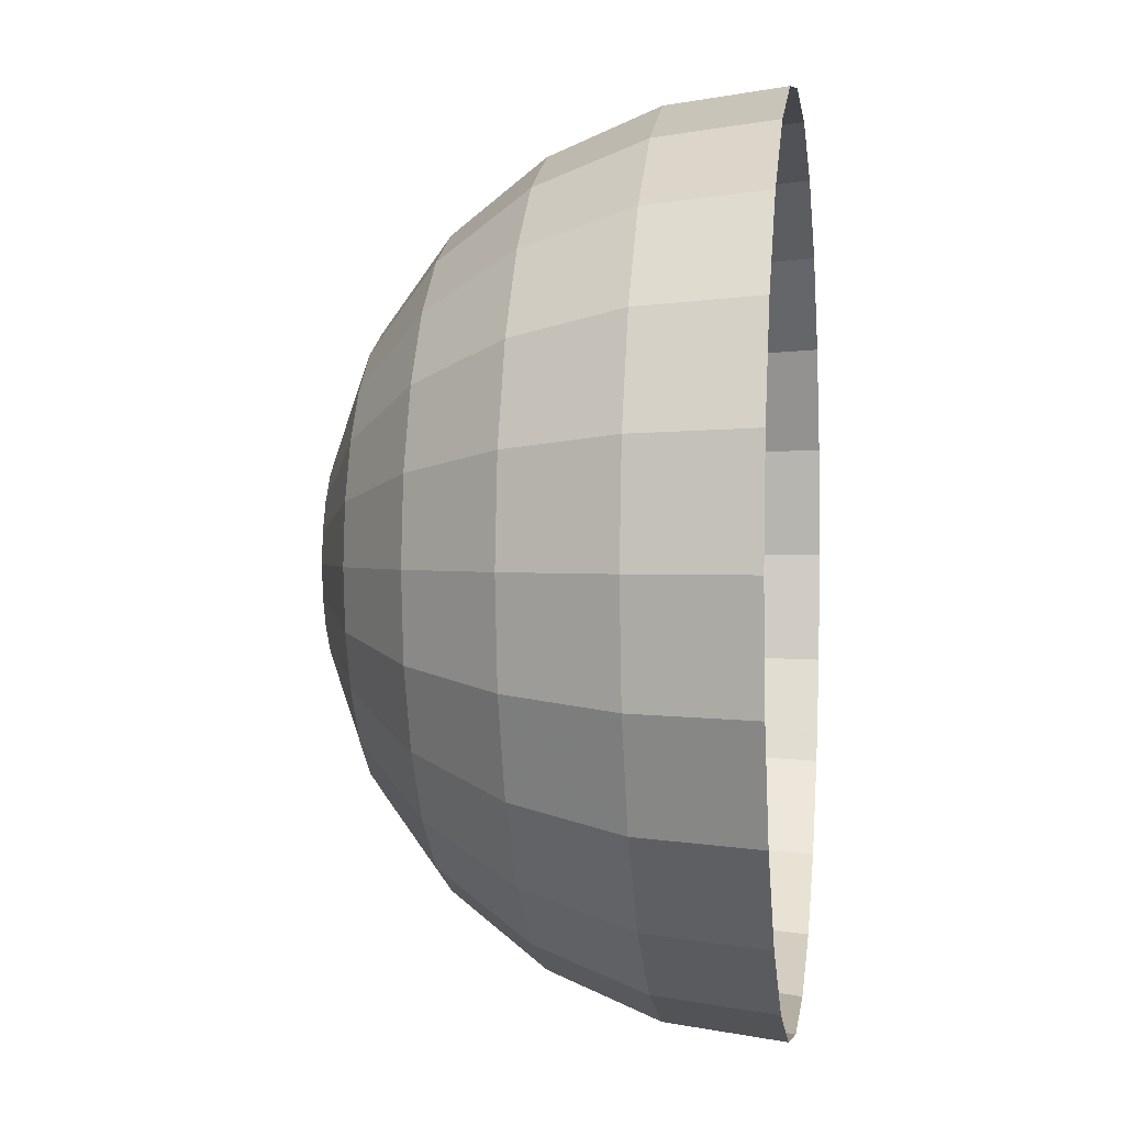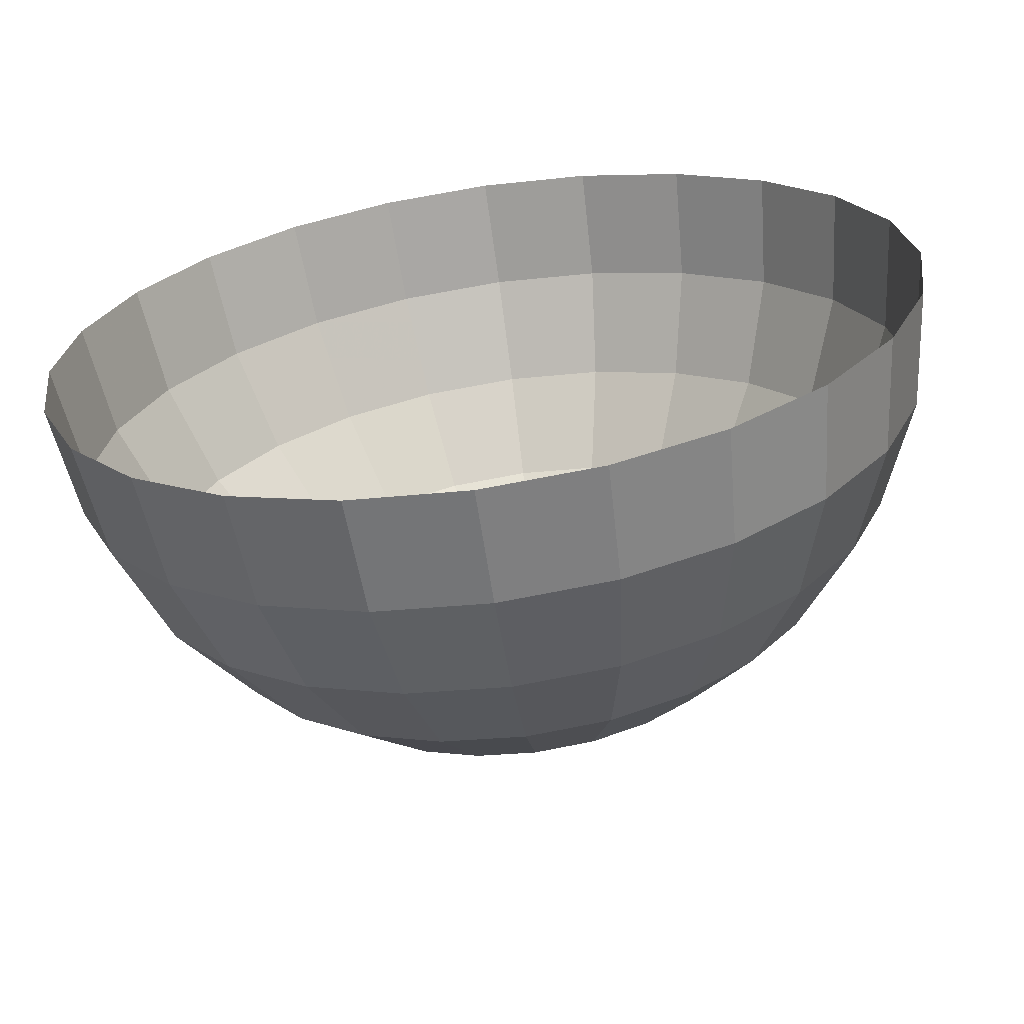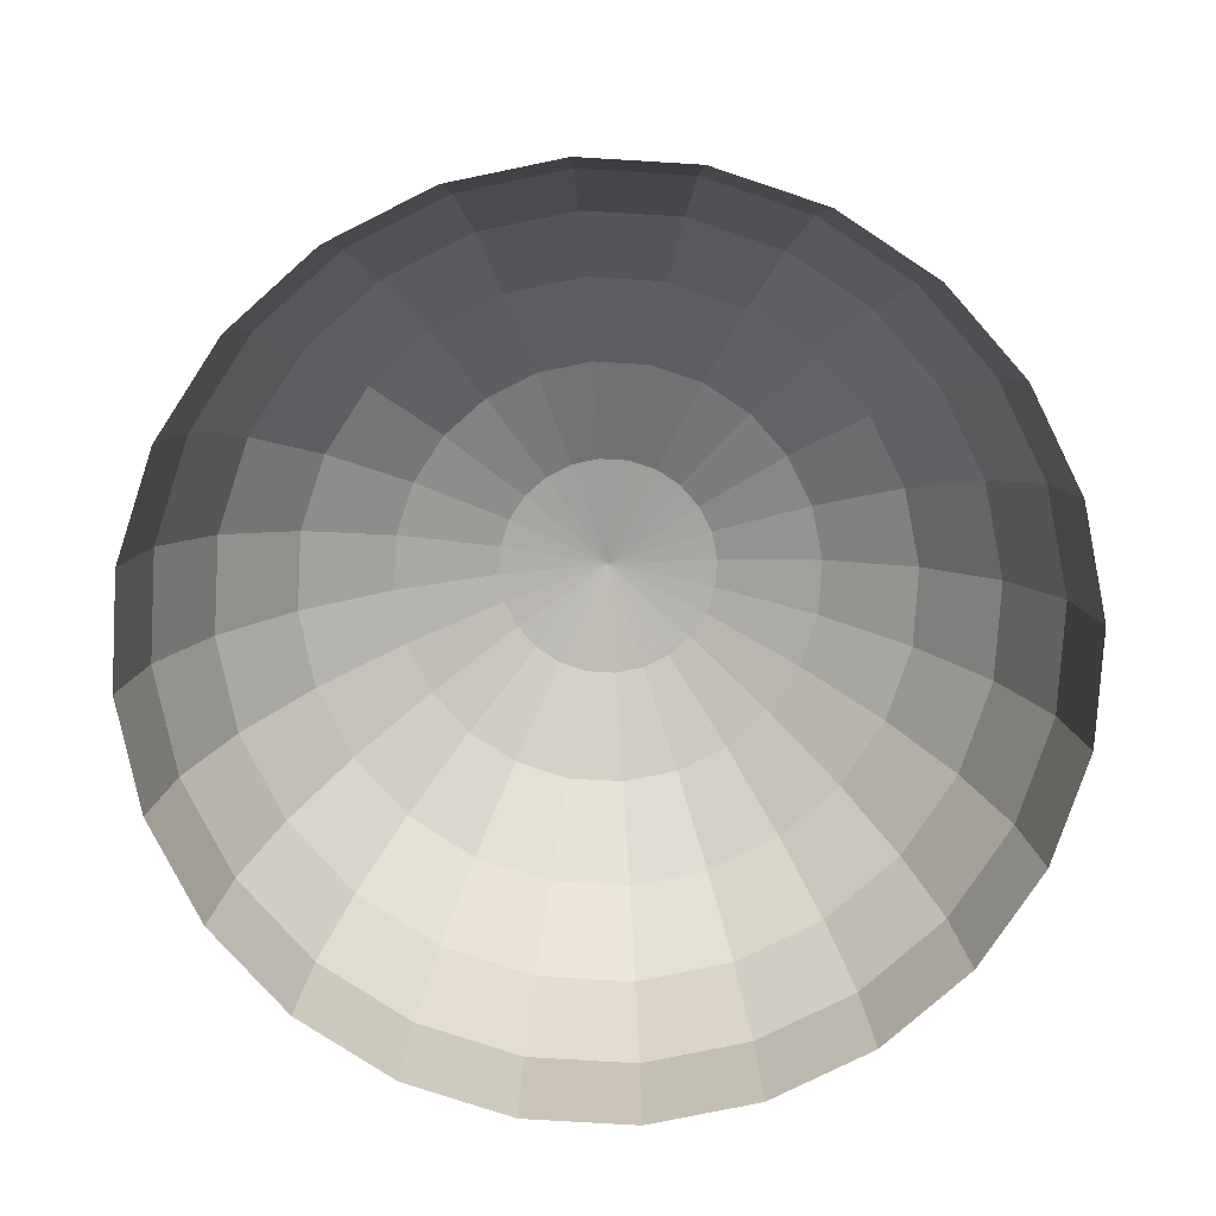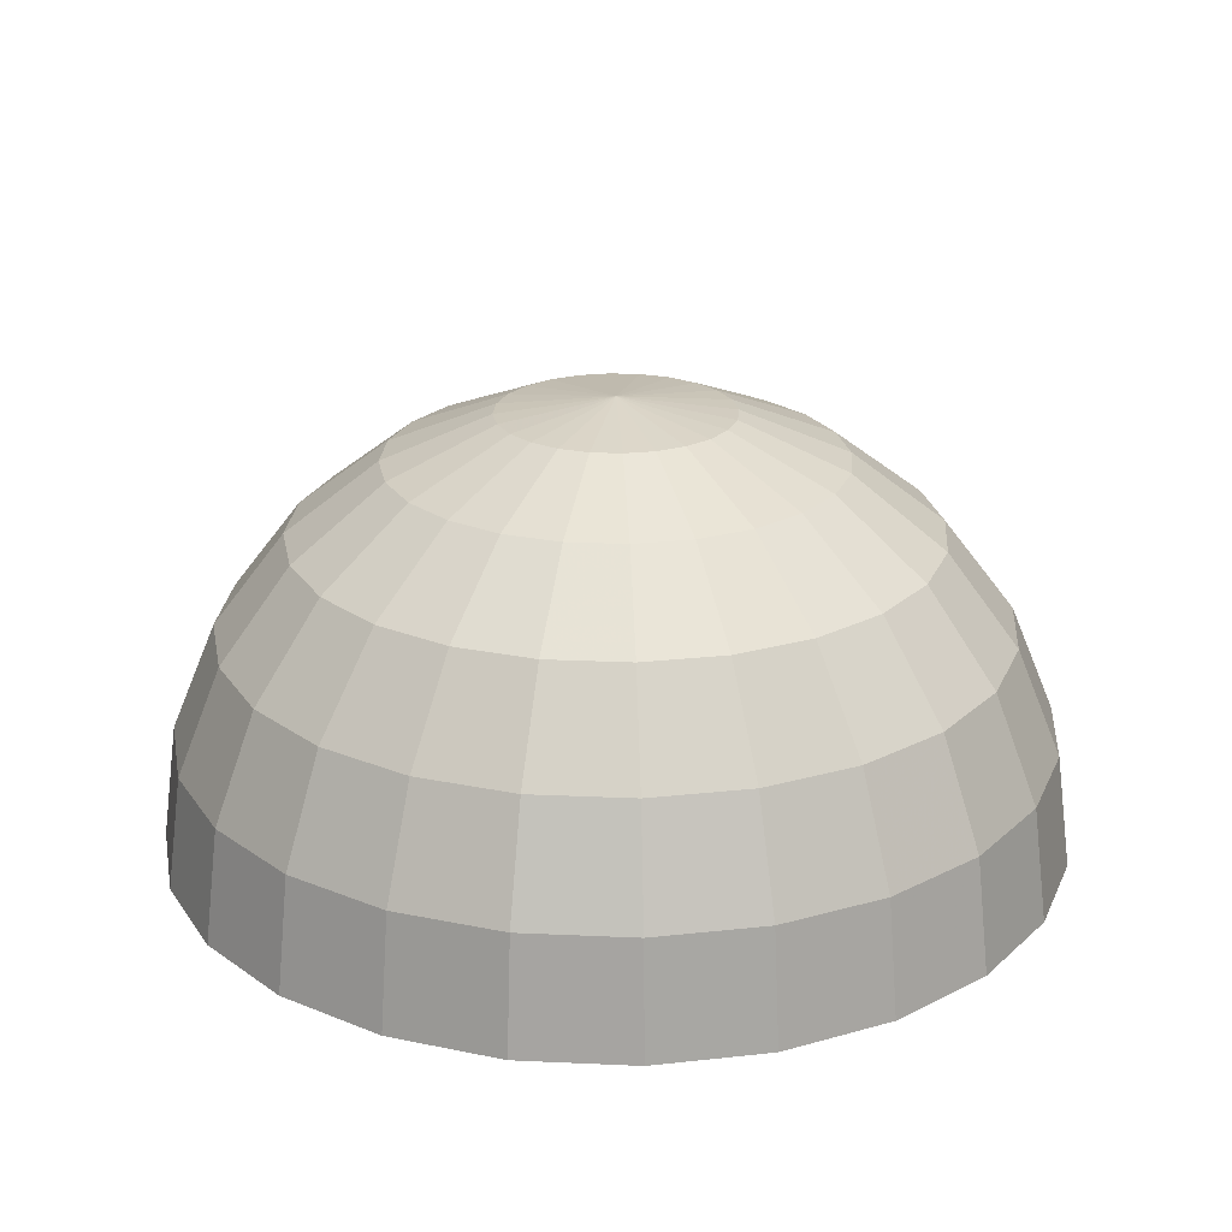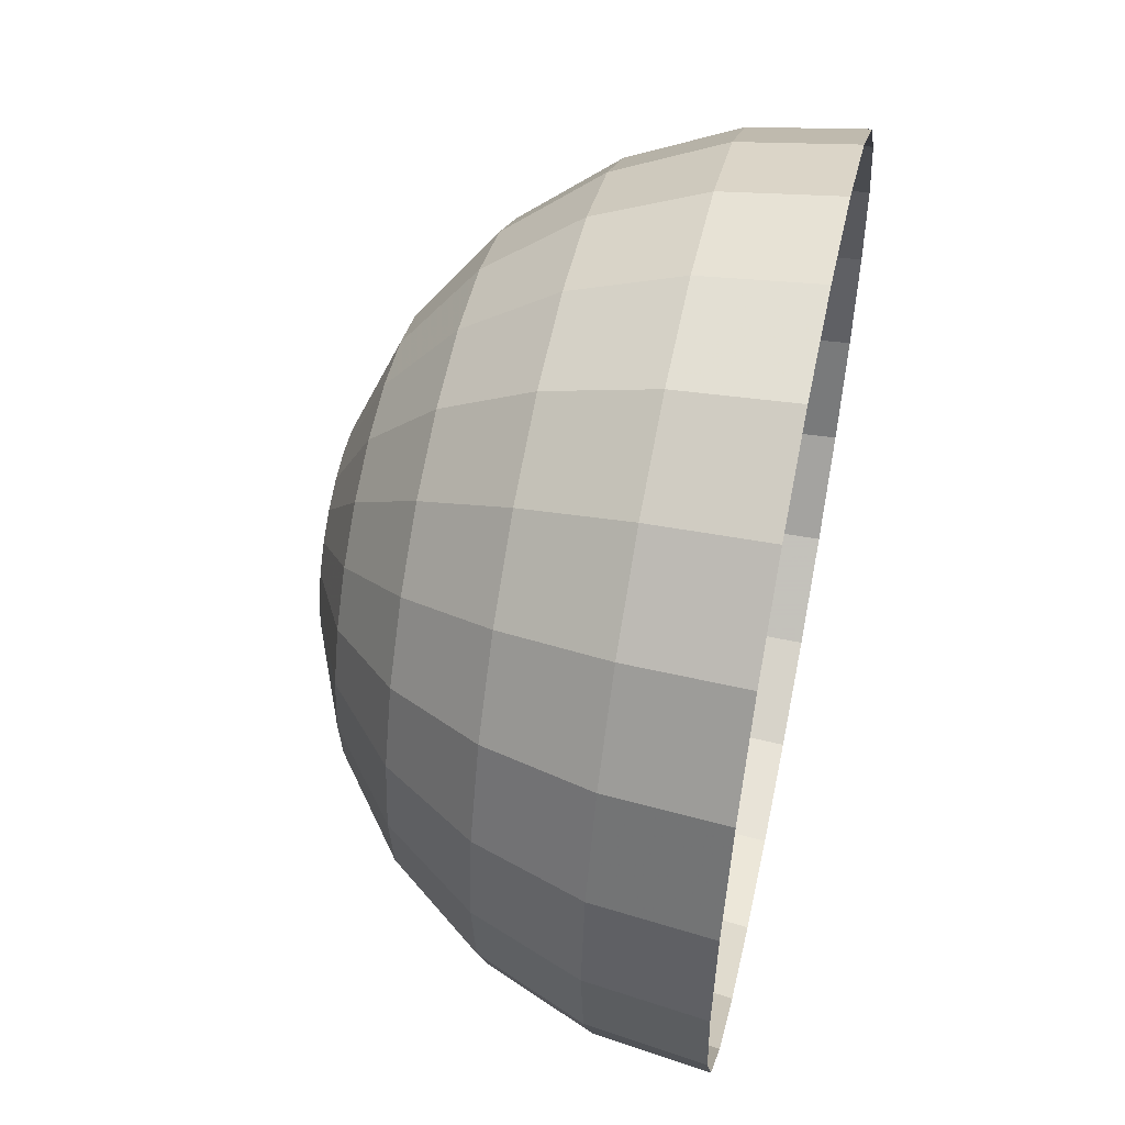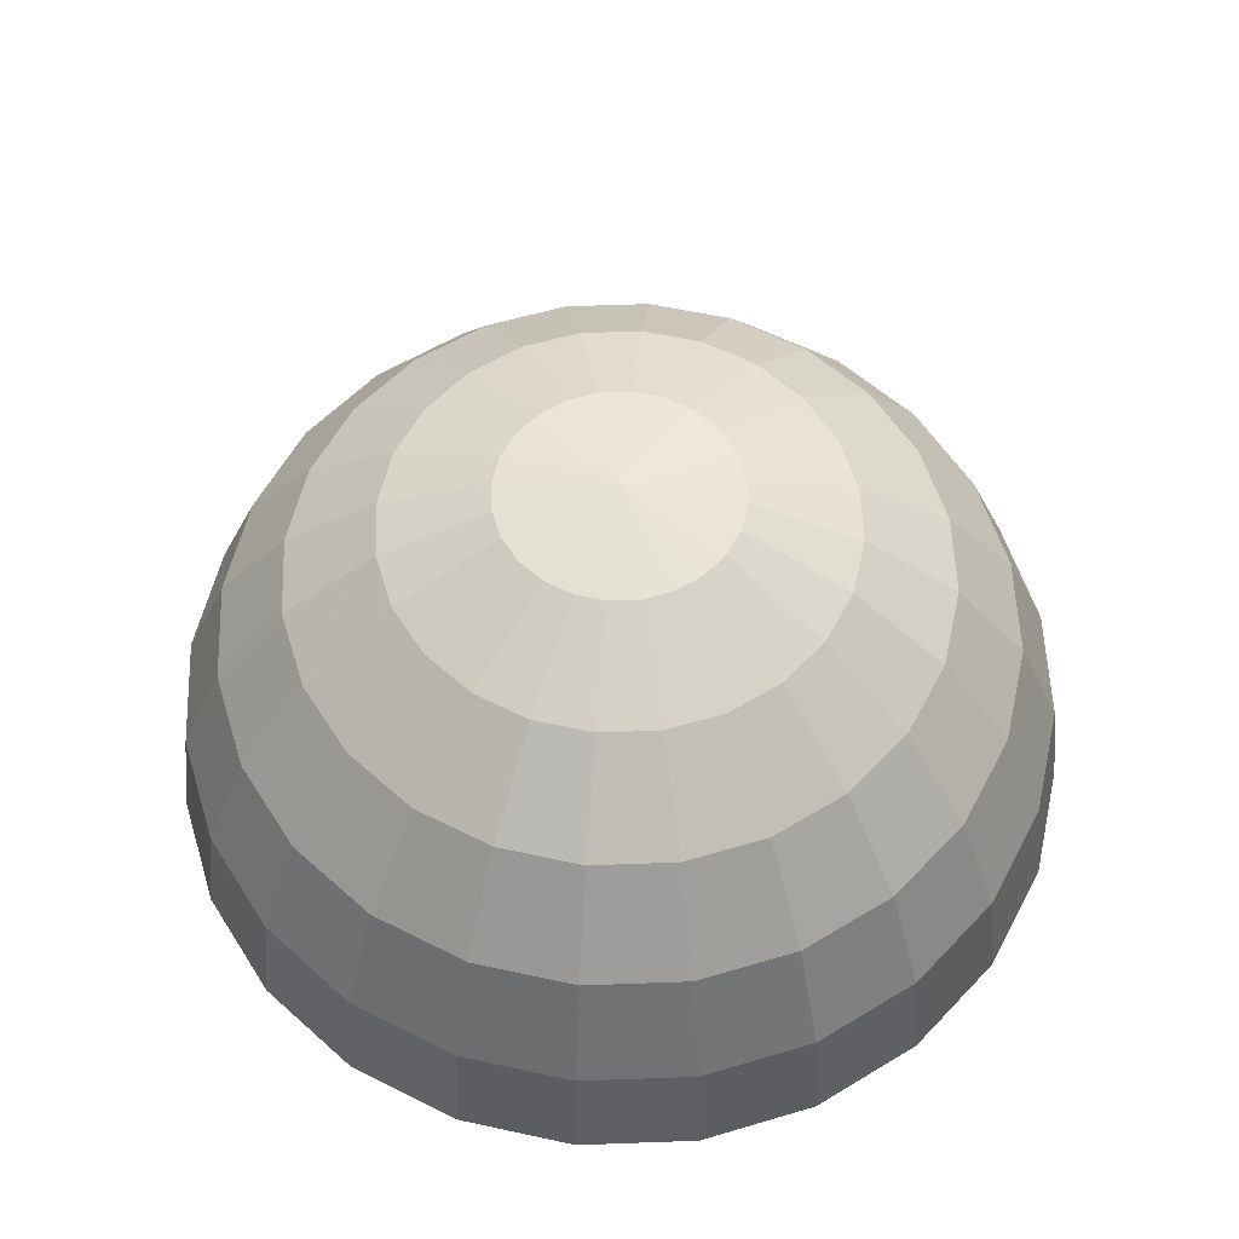
<metadata>
{"format":"obj","ext":"obj","renderer":"f3d","projection":"perspective","resolution":1024,"background":"white","views":[{"elev":1.2,"azim":-81.8,"up":"+Z"},{"elev":-65.8,"azim":8.2,"up":"+Z"},{"elev":-77.9,"azim":-85.9,"up":"+Y"},{"elev":23.2,"azim":-108.1,"up":"+Y"},{"elev":53.9,"azim":-78.0,"up":"+Z"},{"elev":57.1,"azim":125.3,"up":"+Y"}]}
</metadata>
<code>
g Sphere
v 0.375 0.25 -0.2165
v 0.4665 0.1294 -0.125
v 0.4183 0.25 -0.1121
v 0.4183 0.1294 -0.2415
v 0.3062 0.25 -0.3062
v 0.483 0 -0.1294
v 0.3415 0.1294 -0.3415
v 0.2165 0.25 -0.375
v 0.433 0 -0.25
v 0.2415 0.1294 -0.4183
v 0.1121 0.25 -0.4183
v 0.3536 0 -0.3536
v 0.125 0.1294 -0.4665
v -1.893e-08 0.25 -0.433
v 0.25 0 -0.433
v -2.111e-08 0.1294 -0.483
v -0.1121 0.25 -0.4183
v 0.1294 0 -0.483
v -0.125 0.1294 -0.4665
v -0.2165 0.25 -0.375
v -2.186e-08 0 -0.5
v -0.2415 0.1294 -0.4183
v -0.3062 0.25 -0.3062
v -0.1294 0 -0.483
v -0.3415 0.1294 -0.3415
v -0.375 0.25 -0.2165
v -0.25 0 -0.433
v -0.4183 0.1294 -0.2415
v -0.4183 0.25 -0.1121
v -0.3536 0 -0.3536
v -0.4665 0.1294 -0.125
v -0.433 0.25 3.786e-08
v -0.433 0 -0.25
v -0.483 0.1294 4.222e-08
v -0.4183 0.25 0.1121
v -0.483 0 -0.1294
v -0.4665 0.1294 0.125
v -0.375 0.25 0.2165
v -0.5 0 4.371e-08
v -0.4183 0.1294 0.2415
v -0.3062 0.25 0.3062
v -0.483 0 0.1294
v -0.3415 0.1294 0.3415
v -0.2165 0.25 0.375
v -0.433 0 0.25
v -0.2415 0.1294 0.4183
v -0.1121 0.25 0.4183
v -0.3536 0 0.3536
v -0.125 0.1294 0.4665
v 5.164e-09 0.25 0.433
v -0.25 0 0.433
v 5.759e-09 0.1294 0.483
v 0.1121 0.25 0.4183
v -0.1294 0 0.483
v 0.125 0.1294 0.4665
v 0.2165 0.25 0.375
v 5.962e-09 0 0.5
v 0.2415 0.1294 0.4183
v 0.3062 0.25 0.3062
v 0.1294 0 0.483
v 0.3415 0.1294 0.3415
v 0.375 0.25 0.2165
v 0.25 0 0.433
v 0.4183 0.1294 0.2415
v 0.4183 0.25 0.1121
v 0.3536 0 0.3536
v 0.4665 0.1294 0.125
v 0.433 0.25 0
v 0.433 0 0.25
v 0.483 0.1294 0
v 0.483 0 0.1294
v 0.25 0.3536 0.25
v 0.3062 0.3536 0.1768
v 0.3415 0.3536 0.09151
v 0.3536 0.3536 0
v 0.2165 0.433 0.125
v 0.1768 0.433 0.1768
v 0.2415 0.433 0.0647
v 0.25 0.433 0
v 0.1768 0.3536 0.3062
v 0.125 0.433 0.2165
v 0.09151 0.3536 0.3415
v 0.0647 0.433 0.2415
v 4.216e-09 0.3536 0.3536
v 2.981e-09 0.433 0.25
v -0.09151 0.3536 0.3415
v -0.0647 0.433 0.2415
v -0.1768 0.3536 0.3062
v -0.125 0.433 0.2165
v -0.25 0.3536 0.25
v -0.1768 0.433 0.1768
v -0.3062 0.3536 0.1768
v -0.2165 0.433 0.125
v -0.3415 0.3536 0.09151
v -0.2415 0.433 0.0647
v -0.3536 0.3536 3.091e-08
v -0.25 0.433 2.186e-08
v -0.3415 0.3536 -0.09151
v -0.2415 0.433 -0.0647
v -0.3062 0.3536 -0.1768
v -0.2165 0.433 -0.125
v -0.25 0.3536 -0.25
v -0.1768 0.433 -0.1768
v -0.1768 0.3536 -0.3062
v -0.125 0.433 -0.2165
v -0.09151 0.3536 -0.3415
v -0.0647 0.433 -0.2415
v -1.545e-08 0.3536 -0.3536
v -1.093e-08 0.433 -0.25
v 0.09151 0.3536 -0.3415
v 0.0647 0.433 -0.2415
v 0.1768 0.3536 -0.3062
v 0.125 0.433 -0.2165
v 0.25 0.3536 -0.25
v 0.1768 0.433 -0.1768
v 0.3062 0.3536 -0.1768
v 0.2165 0.433 -0.125
v 0.3415 0.3536 -0.09151
v 0.2415 0.433 -0.0647
v 0.433 0.25 0
v 0.483 0.1294 0
v 0.3536 0.3536 0
v 0.25 0.433 0
v 0.5 0 0
v 0.125 0.483 -0.03349
v 0.1294 0.483 0
v 0.1121 0.483 -0.0647
v 0.09151 0.483 -0.09151
v 0 0.5 0
v 0 0.5 0
v 0 0.5 0
v 0.0647 0.483 -0.1121
v 0 0.5 0
v 0.03349 0.483 -0.125
v 0 0.5 0
v -5.657e-09 0.483 -0.1294
v 0 0.5 0
v -0.03349 0.483 -0.125
v 0 0.5 0
v -0.0647 0.483 -0.1121
v 0 0.5 0
v -0.09151 0.483 -0.09151
v 0 0.5 0
v -0.1121 0.483 -0.0647
v 0 0.5 0
v -0.125 0.483 -0.03349
v 0 0.5 0
v -0.1294 0.483 1.131e-08
v 0 0.5 0
v -0.125 0.483 0.03349
v 0 0.5 0
v -0.1121 0.483 0.0647
v 0 0.5 0
v -0.09151 0.483 0.09151
v 0 0.5 0
v -0.0647 0.483 0.1121
v 0 0.5 0
v -0.03349 0.483 0.125
v 0 0.5 0
v 1.543e-09 0.483 0.1294
v 0 0.5 0
v 0.03349 0.483 0.125
v 0 0.5 0
v 0.0647 0.483 0.1121
v 0 0.5 0
v 0.09151 0.483 0.09151
v 0 0.5 0
v 0.1121 0.483 0.0647
v 0 0.5 0
v 0.125 0.483 0.03349
v 0 0.5 0
v 0.1294 0.483 0
v 0 0.5 0
v 0.5 0 0
f 3 2 1
f 1 2 4
f 1 4 5
f 2 6 4
f 5 4 7
f 5 7 8
f 4 9 7
f 4 6 9
f 8 7 10
f 8 10 11
f 7 12 10
f 7 9 12
f 11 10 13
f 11 13 14
f 10 15 13
f 10 12 15
f 14 13 16
f 14 16 17
f 13 18 16
f 13 15 18
f 17 16 19
f 17 19 20
f 16 21 19
f 16 18 21
f 20 19 22
f 20 22 23
f 19 24 22
f 19 21 24
f 23 22 25
f 23 25 26
f 22 27 25
f 22 24 27
f 26 25 28
f 26 28 29
f 25 30 28
f 25 27 30
f 29 28 31
f 29 31 32
f 28 33 31
f 28 30 33
f 32 31 34
f 32 34 35
f 31 36 34
f 31 33 36
f 35 34 37
f 35 37 38
f 34 39 37
f 34 36 39
f 38 37 40
f 38 40 41
f 37 42 40
f 37 39 42
f 41 40 43
f 41 43 44
f 40 45 43
f 40 42 45
f 44 43 46
f 44 46 47
f 43 48 46
f 43 45 48
f 47 46 49
f 47 49 50
f 46 51 49
f 46 48 51
f 50 49 52
f 50 52 53
f 49 54 52
f 49 51 54
f 53 52 55
f 53 55 56
f 52 57 55
f 52 54 57
f 56 55 58
f 56 58 59
f 55 60 58
f 55 57 60
f 59 58 61
f 59 61 62
f 58 63 61
f 58 60 63
f 62 61 64
f 62 64 65
f 61 66 64
f 61 63 66
f 65 64 67
f 65 67 68
f 64 69 67
f 64 66 69
f 68 67 70
f 67 71 70
f 67 69 71
f 72 56 59
f 72 59 73
f 73 59 62
f 73 62 74
f 74 62 65
f 74 65 75
f 75 65 68
f 76 72 73
f 77 72 76
f 76 73 78
f 78 73 74
f 78 74 79
f 79 74 75
f 77 80 72
f 80 56 72
f 81 80 77
f 80 53 56
f 82 53 80
f 81 82 80
f 83 82 81
f 82 50 53
f 84 50 82
f 83 84 82
f 85 84 83
f 84 47 50
f 86 47 84
f 85 86 84
f 87 86 85
f 86 44 47
f 88 44 86
f 87 88 86
f 89 88 87
f 88 41 44
f 90 41 88
f 89 90 88
f 91 90 89
f 90 38 41
f 92 38 90
f 91 92 90
f 93 92 91
f 92 35 38
f 94 35 92
f 93 94 92
f 95 94 93
f 94 32 35
f 96 32 94
f 95 96 94
f 97 96 95
f 96 29 32
f 98 29 96
f 97 98 96
f 99 98 97
f 98 26 29
f 100 26 98
f 99 100 98
f 101 100 99
f 100 23 26
f 102 23 100
f 101 102 100
f 103 102 101
f 102 20 23
f 104 20 102
f 103 104 102
f 105 104 103
f 104 17 20
f 106 17 104
f 105 106 104
f 107 106 105
f 106 14 17
f 108 14 106
f 107 108 106
f 109 108 107
f 108 11 14
f 110 11 108
f 109 110 108
f 111 110 109
f 110 8 11
f 112 8 110
f 111 112 110
f 113 112 111
f 112 5 8
f 114 5 112
f 113 114 112
f 115 114 113
f 114 1 5
f 116 1 114
f 115 116 114
f 117 116 115
f 116 3 1
f 118 3 116
f 117 118 116
f 119 118 117
f 118 120 3
f 120 121 3
f 122 120 118
f 119 122 118
f 123 122 119
f 3 121 2
f 121 124 2
f 125 123 119
f 126 123 125
f 125 119 127
f 127 119 117
f 127 117 128
f 126 125 129
f 125 127 130
f 127 128 131
f 2 124 6
f 128 115 132
f 128 132 133
f 128 117 115
f 132 115 113
f 132 113 134
f 132 134 135
f 134 113 111
f 134 111 136
f 134 136 137
f 136 111 109
f 136 109 138
f 136 138 139
f 138 109 107
f 138 107 140
f 138 140 141
f 140 107 105
f 140 105 142
f 140 142 143
f 142 105 103
f 142 103 144
f 142 144 145
f 144 103 101
f 144 101 146
f 144 146 147
f 146 101 99
f 146 99 148
f 146 148 149
f 148 99 97
f 148 97 150
f 148 150 151
f 150 97 95
f 150 95 152
f 150 152 153
f 152 95 93
f 152 93 154
f 152 154 155
f 154 93 91
f 154 91 156
f 154 156 157
f 156 91 89
f 156 89 158
f 156 158 159
f 158 89 87
f 158 87 160
f 158 160 161
f 160 87 85
f 160 85 162
f 160 162 163
f 162 85 83
f 162 83 164
f 162 164 165
f 164 83 81
f 164 81 166
f 164 166 167
f 166 81 77
f 166 77 168
f 166 168 169
f 168 77 76
f 168 76 170
f 168 170 171
f 170 76 78
f 170 78 172
f 170 172 173
f 172 78 79
f 70 71 174

</code>
